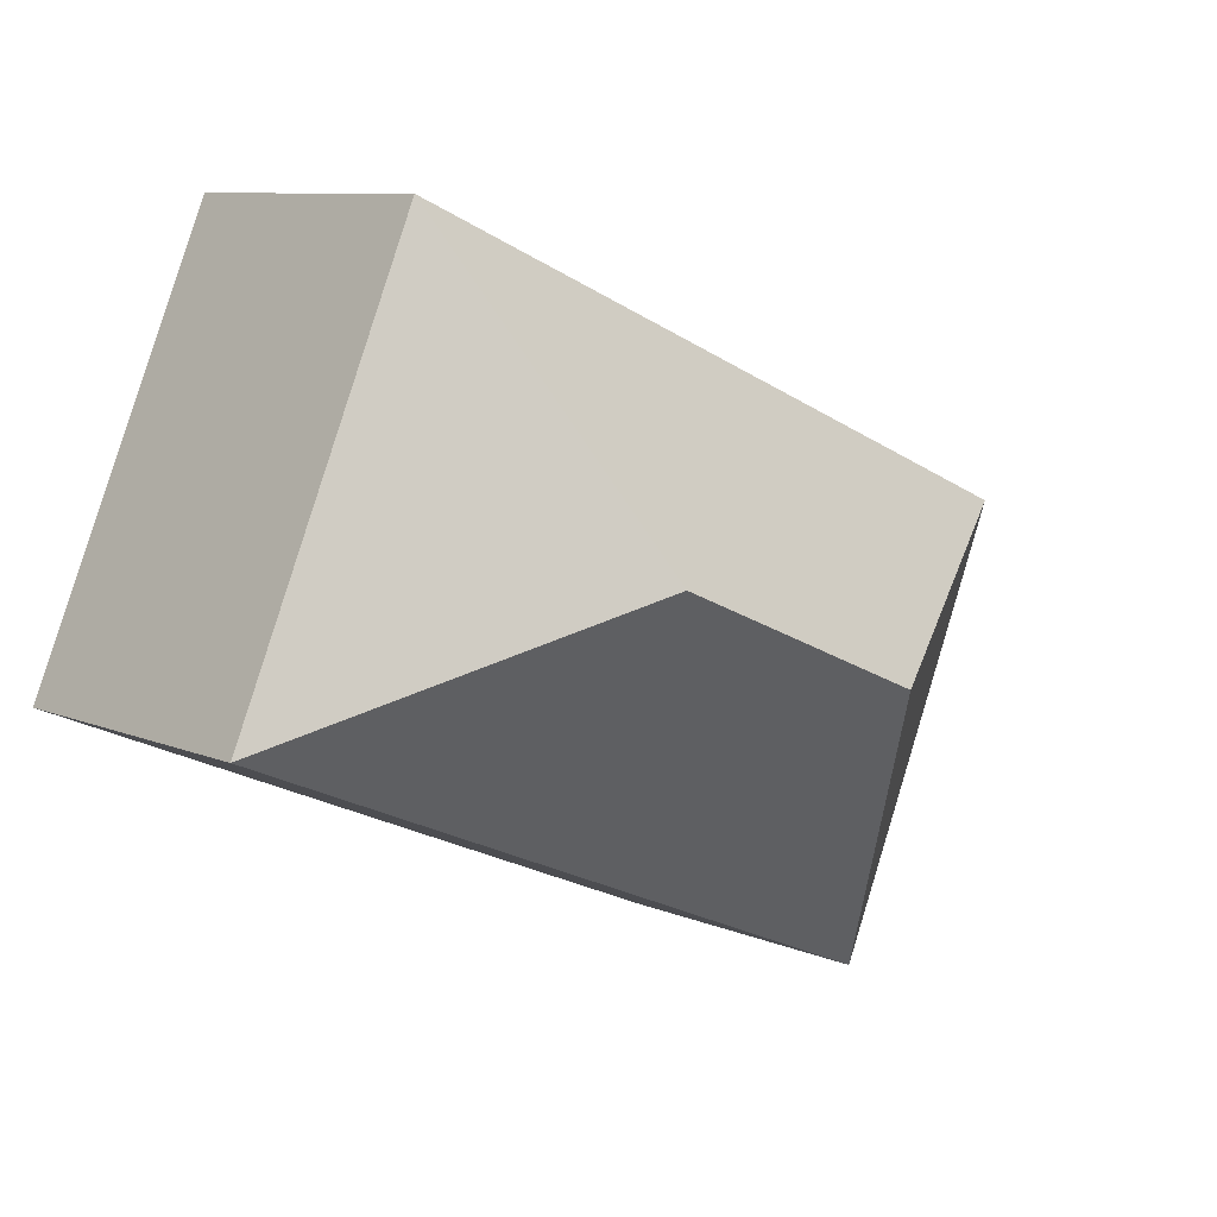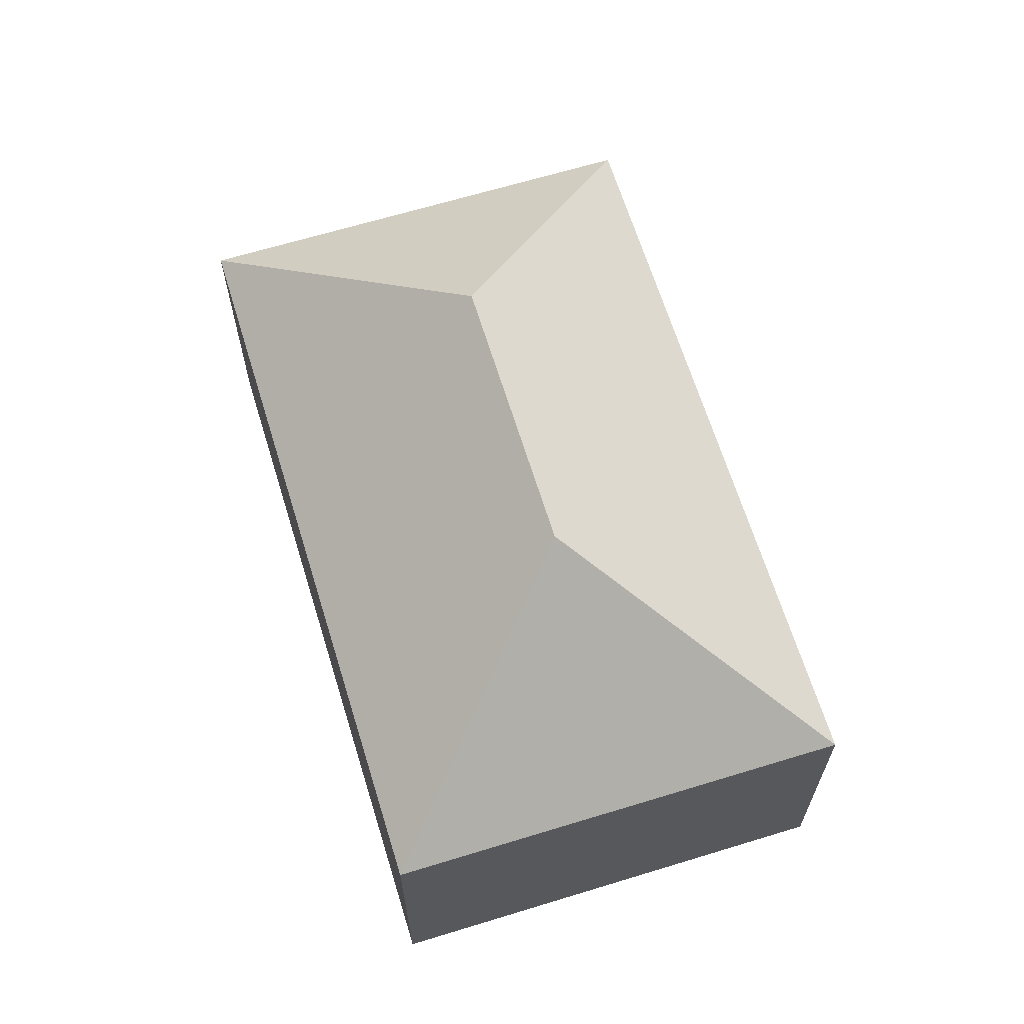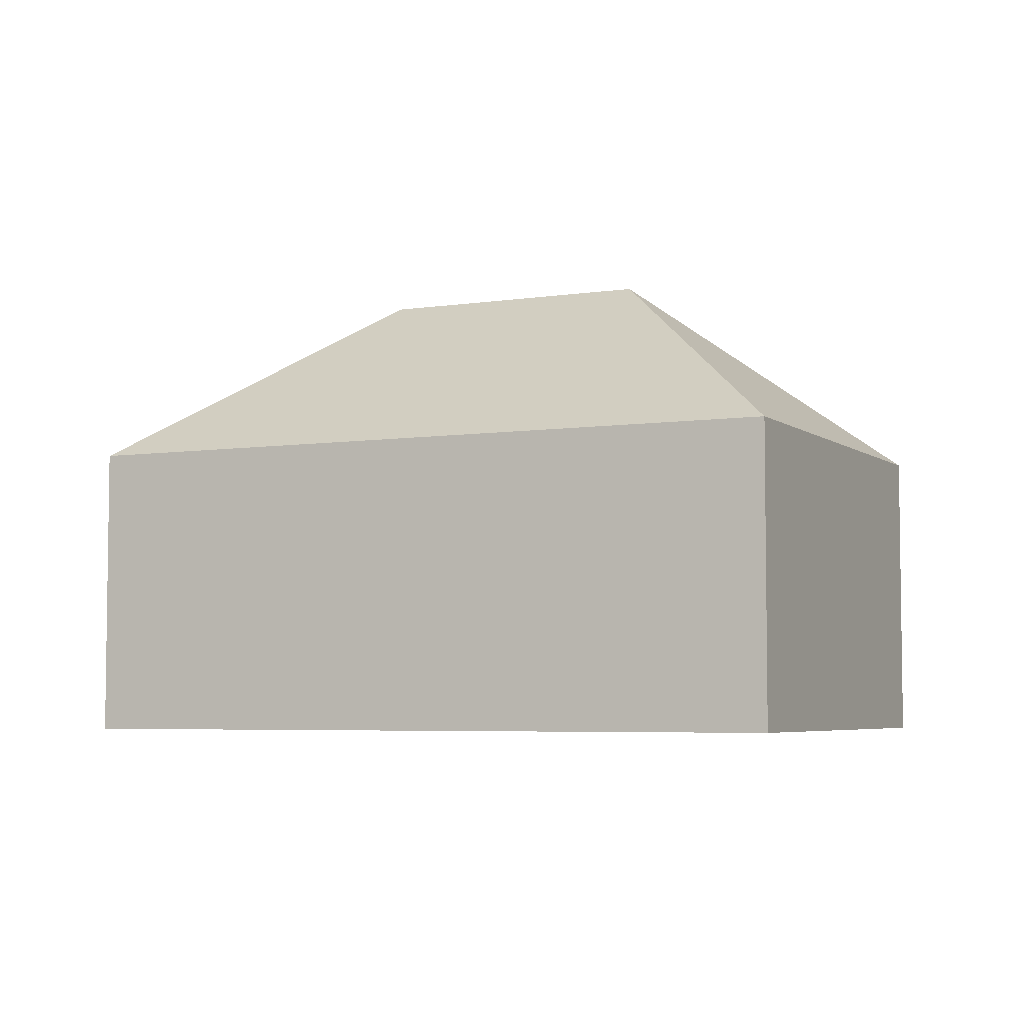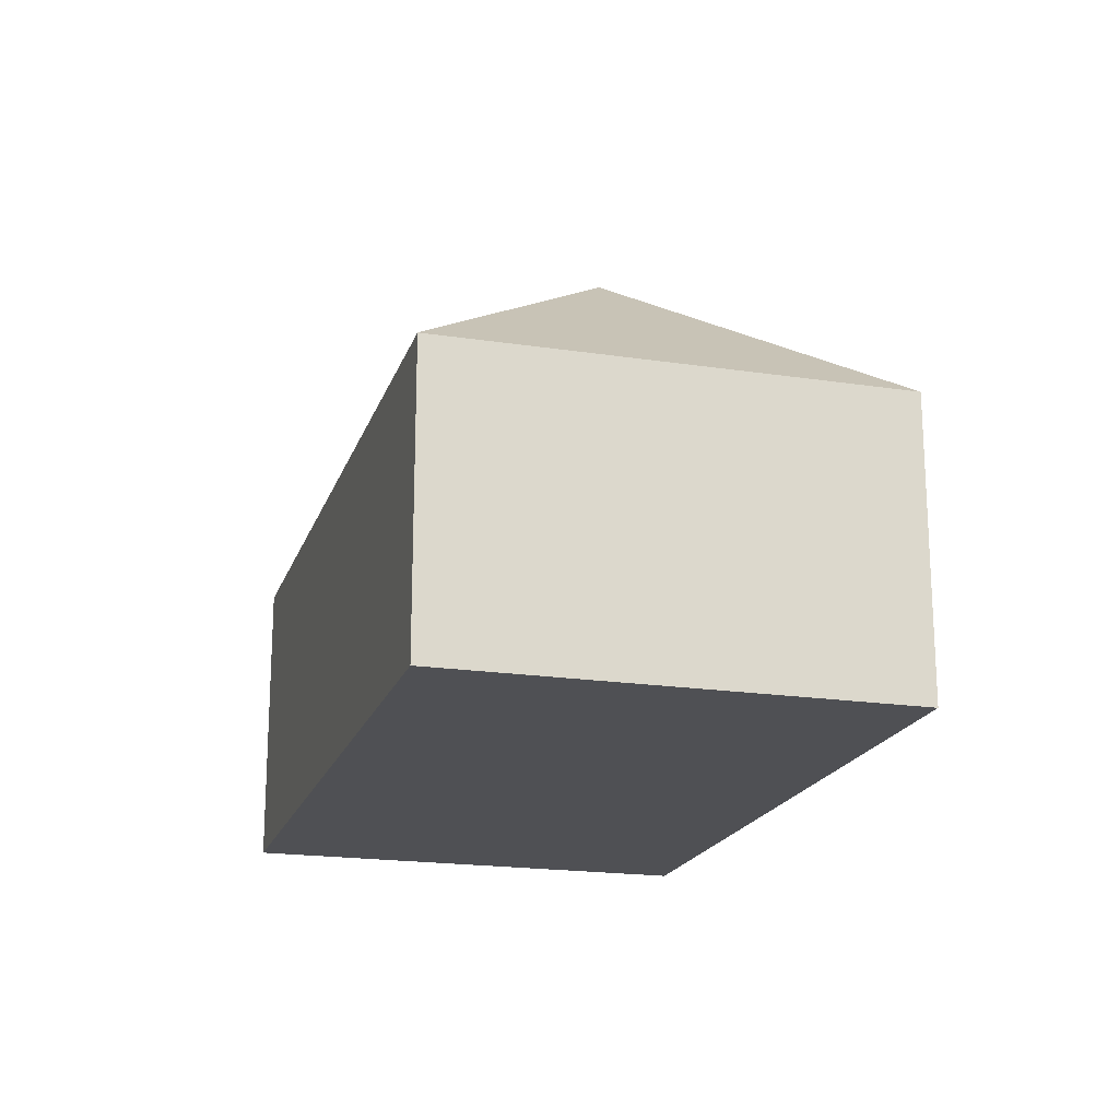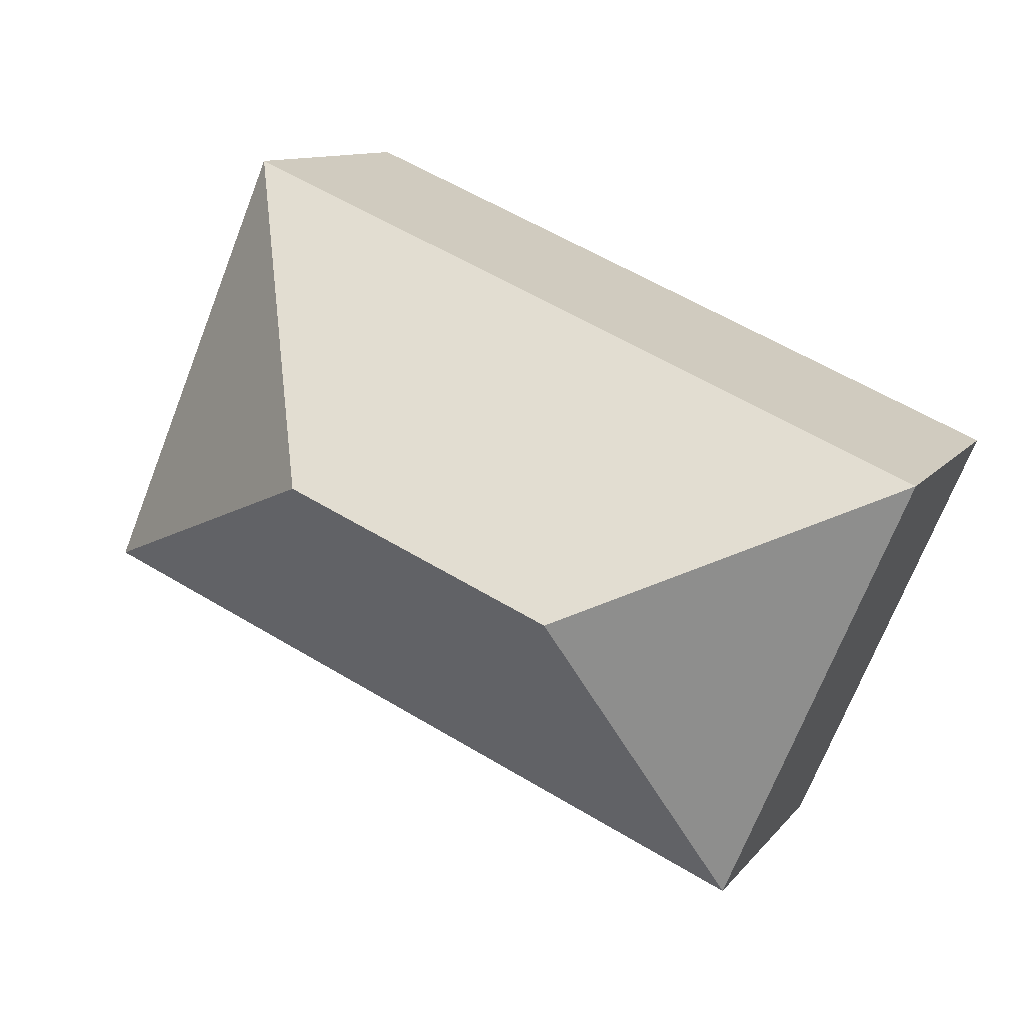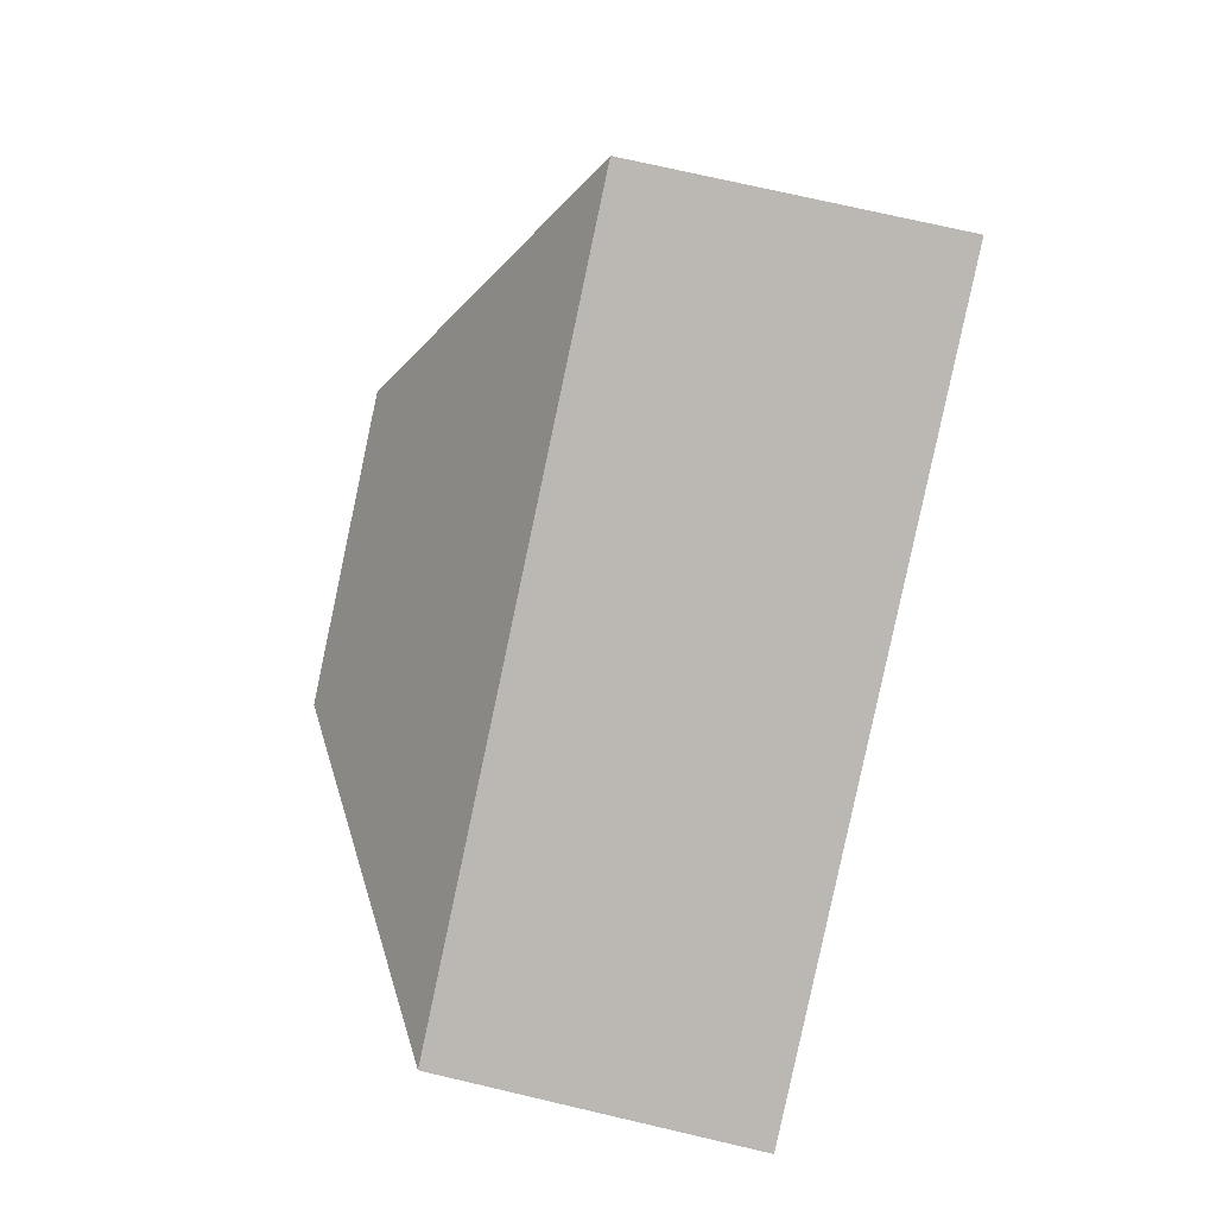
<metadata>
{"format":"obj","ext":"obj","renderer":"f3d","projection":"perspective","resolution":1024,"background":"white","views":[{"elev":8.9,"azim":138.3,"up":"+Z"},{"elev":65.3,"azim":49.8,"up":"+Y"},{"elev":-5.1,"azim":-177.4,"up":"+Y"},{"elev":-19.2,"azim":51.0,"up":"+Y"},{"elev":10.9,"azim":-157.6,"up":"+Z"},{"elev":73.4,"azim":-76.9,"up":"+Z"}]}
</metadata>
<code>
v  2.913 4.557 -1.172
v  1.741 2.823 -4.084
v  0 2.823 1.729e-16
v  8.323 2.823 -1.278
v  5.411 4.557 -0.107
v  6.582 2.823 2.806
v  1.741 2.501e-16 -4.084
v  0 0 0
v  6.582 -1.718e-16 2.806
v  8.323 7.825e-17 -1.278
g defaultobject
f 1 2 3
f 1 4 2
f 4 1 5
f 5 3 6
f 3 5 1
f 5 6 4
f 7 3 2
f 3 7 8
f 8 6 3
f 6 8 9
f 9 4 6
f 4 9 10
f 10 2 4
f 2 10 7
f 10 8 7
f 8 10 9

</code>
